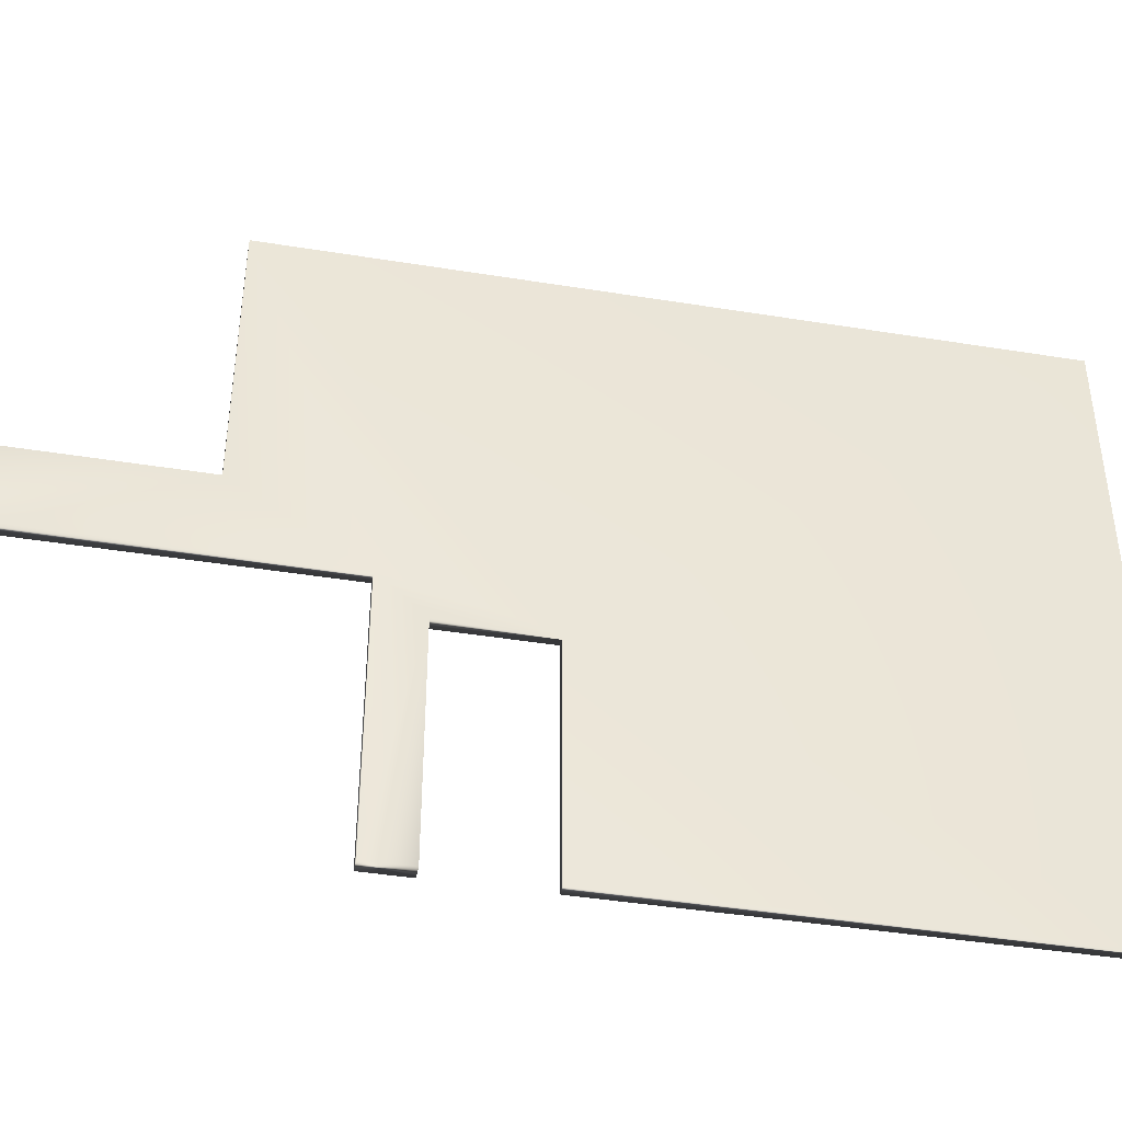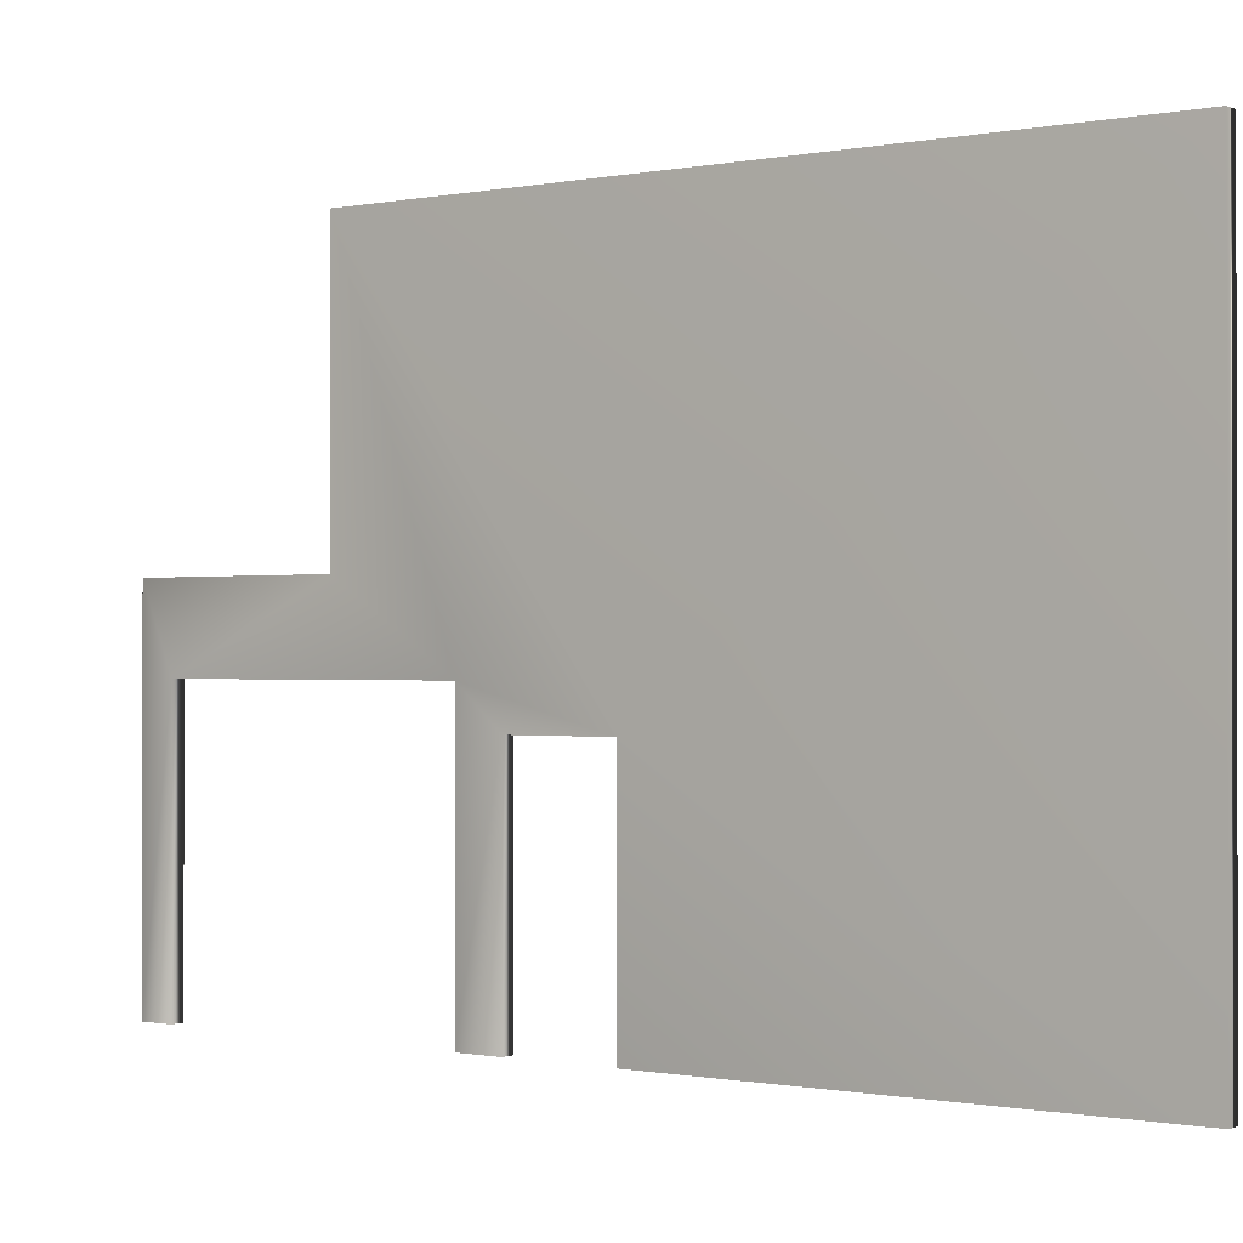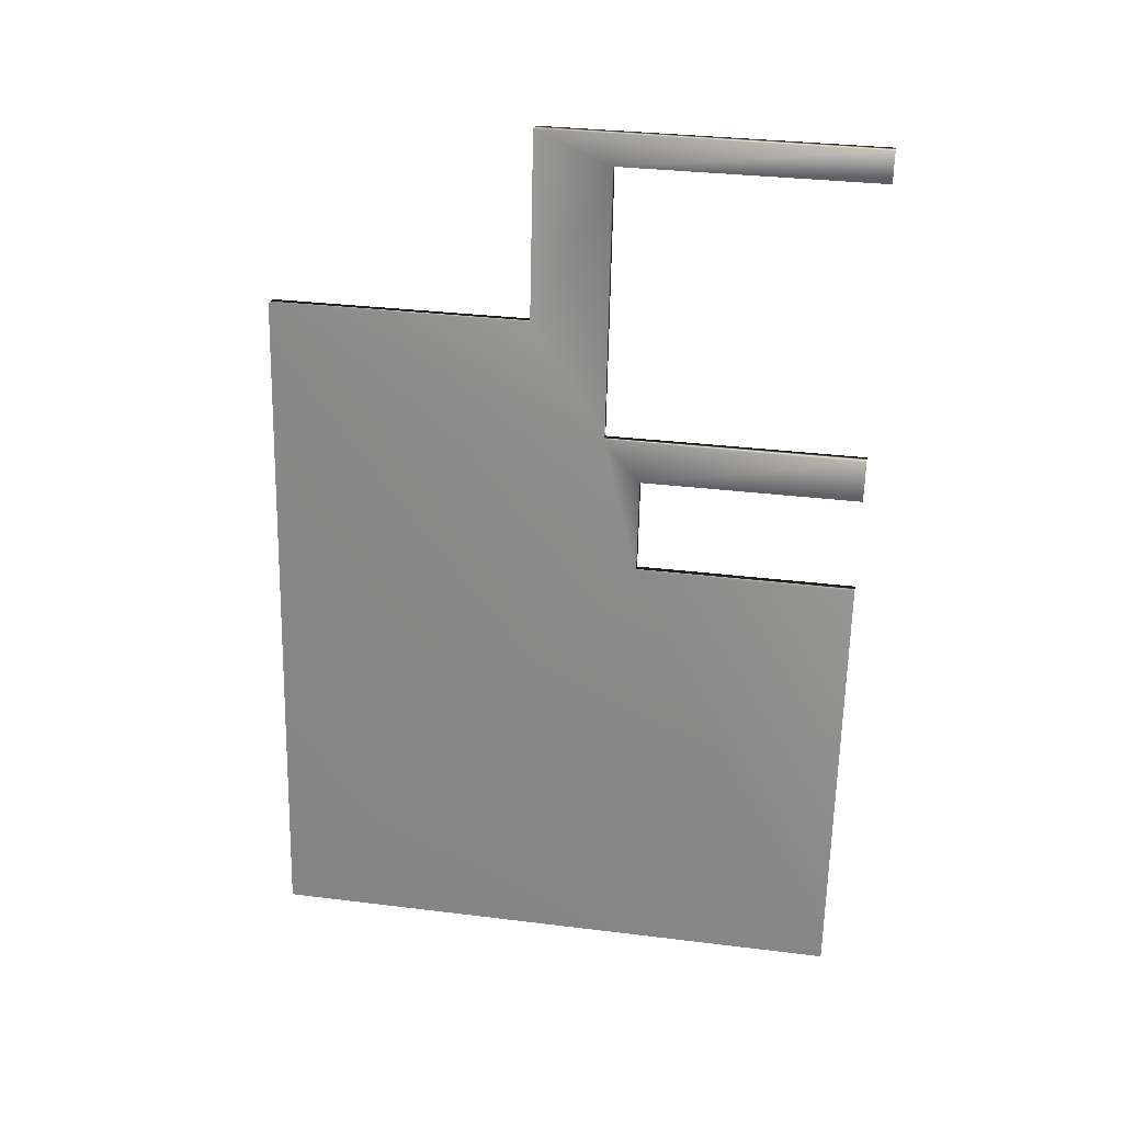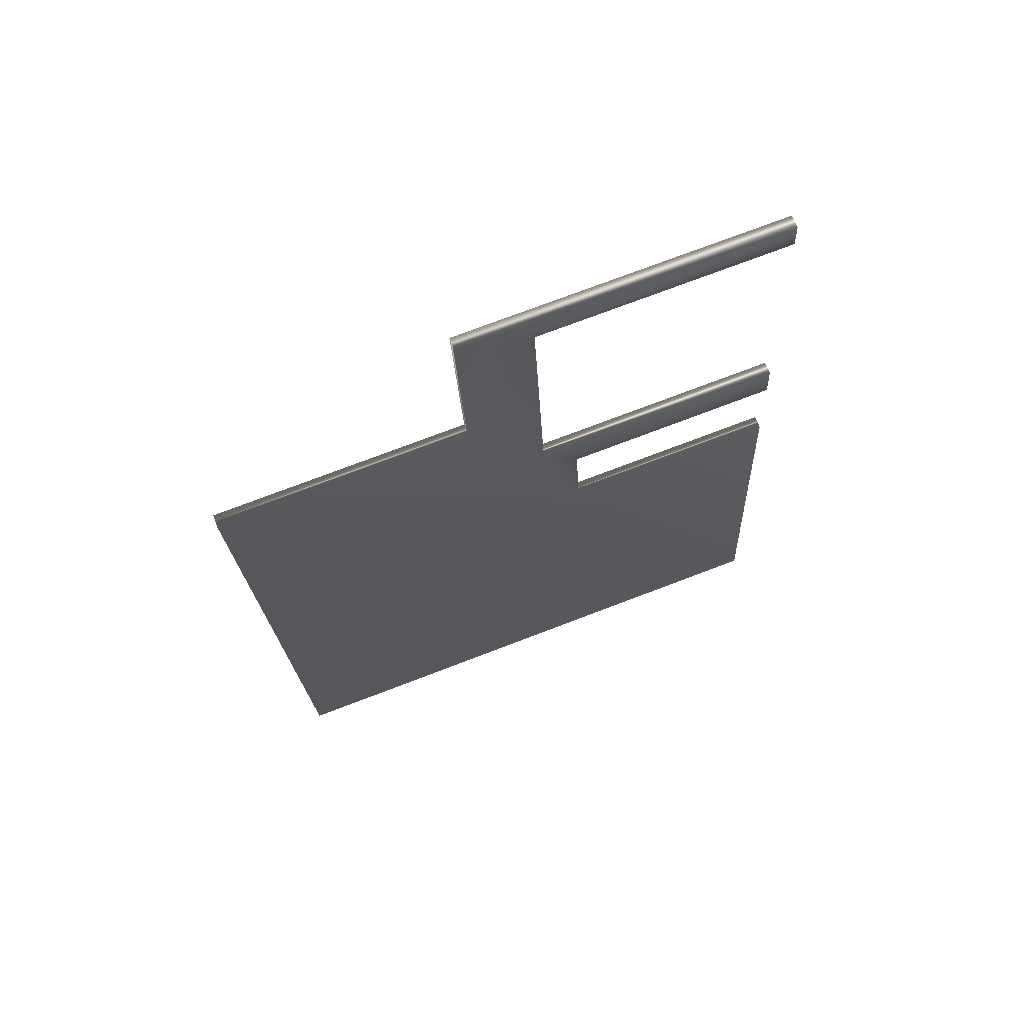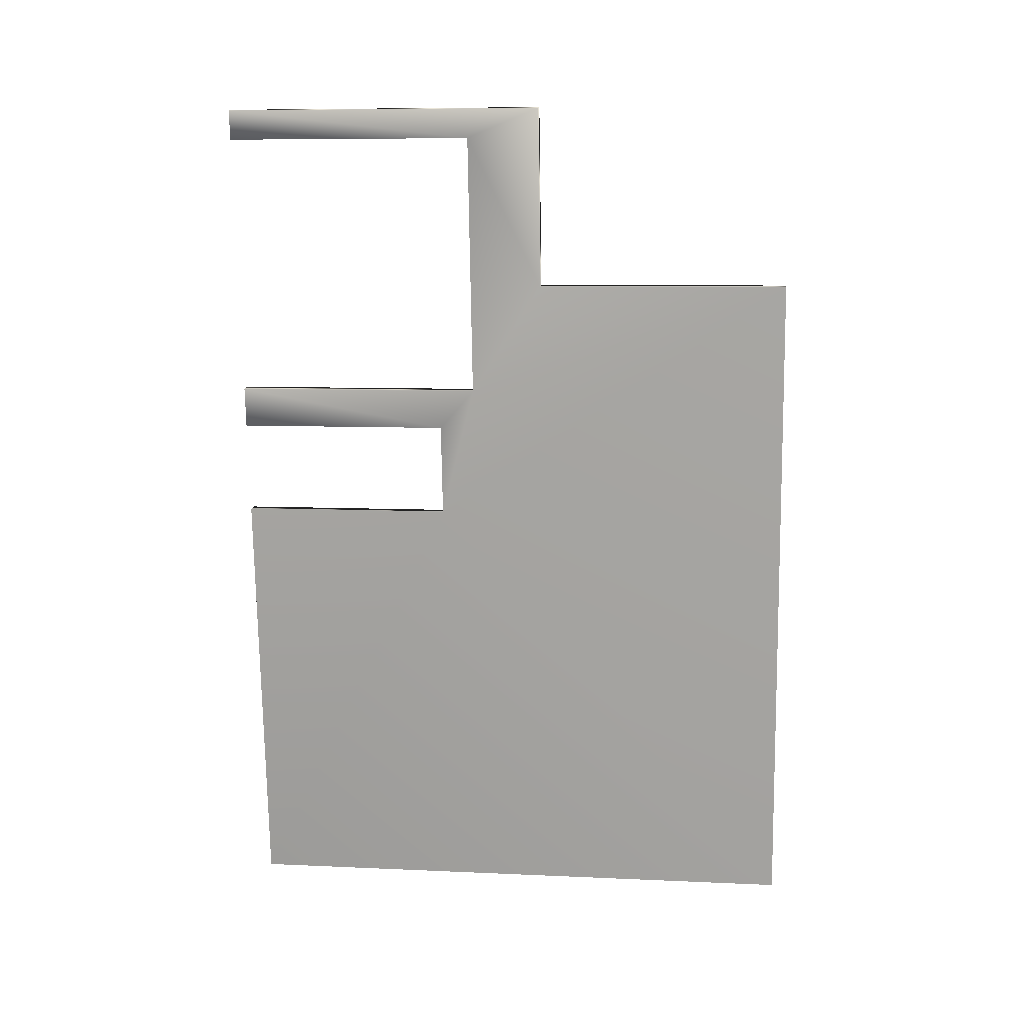
<metadata>
{"format":"obj","ext":"obj","renderer":"f3d","projection":"perspective","resolution":1024,"background":"white","views":[{"elev":-42.6,"azim":86.6,"up":"+Y"},{"elev":-0.6,"azim":134.0,"up":"+Y"},{"elev":32.6,"azim":-80.3,"up":"+Z"},{"elev":75.5,"azim":-110.8,"up":"+Z"},{"elev":8.3,"azim":97.1,"up":"+Z"}]}
</metadata>
<code>
v -12.4 7.021 43.26
v -12 7.021 43.21
v -12 7.021 46.28
v -11.6 7.021 46.22
v -12.4 0.1667 43.26
v -12 0.1667 43.21
v -11.36 18.67 51.13
v -11.36 10.52 51.13
v -10.96 18.67 51.07
v -10.96 10.52 51.07
v -10.59 10.52 56.93
v -10.19 10.52 56.88
v -11.83 8.169 47.56
v -11.83 0.1667 47.56
v -11.43 8.169 47.51
v -11.43 0.1667 47.51
v -13.79 0.1667 29.58
v -13.79 18.67 29.58
v -10.31 8.169 55.93
v -10.19 0.1667 56.88
v -10.31 0.1667 55.93
v -11.6 0.1667 46.22
v -10.72 8.169 55.99
v -14.2 18.67 29.64
v -10.59 0.1667 56.93
v -10.72 0.1667 55.99
v -14.2 0.1667 29.64
v -12 0.1667 46.28
f 1 2 3
f 3 2 4
f 1 5 2
f 2 5 6
f 7 8 9
f 9 8 10
f 8 11 10
f 10 11 12
f 13 14 15
f 15 14 16
f 17 18 2
f 2 18 9
f 2 9 15
f 15 9 10
f 15 10 19
f 19 10 12
f 19 12 20
f 20 21 19
f 2 15 4
f 4 15 16
f 4 16 22
f 2 6 17
f 19 23 15
f 15 23 13
f 24 1 7
f 7 1 13
f 7 13 8
f 8 13 23
f 8 23 11
f 11 23 25
f 25 23 26
f 24 27 1
f 1 27 5
f 1 3 13
f 13 3 14
f 14 3 28
f 28 22 14
f 14 22 16
f 19 21 23
f 23 21 26
f 20 25 21
f 21 25 26
f 20 12 25
f 25 12 11
f 24 7 18
f 18 7 9
f 27 24 17
f 17 24 18
f 4 22 3
f 3 22 28
f 27 17 5
f 5 17 6

</code>
